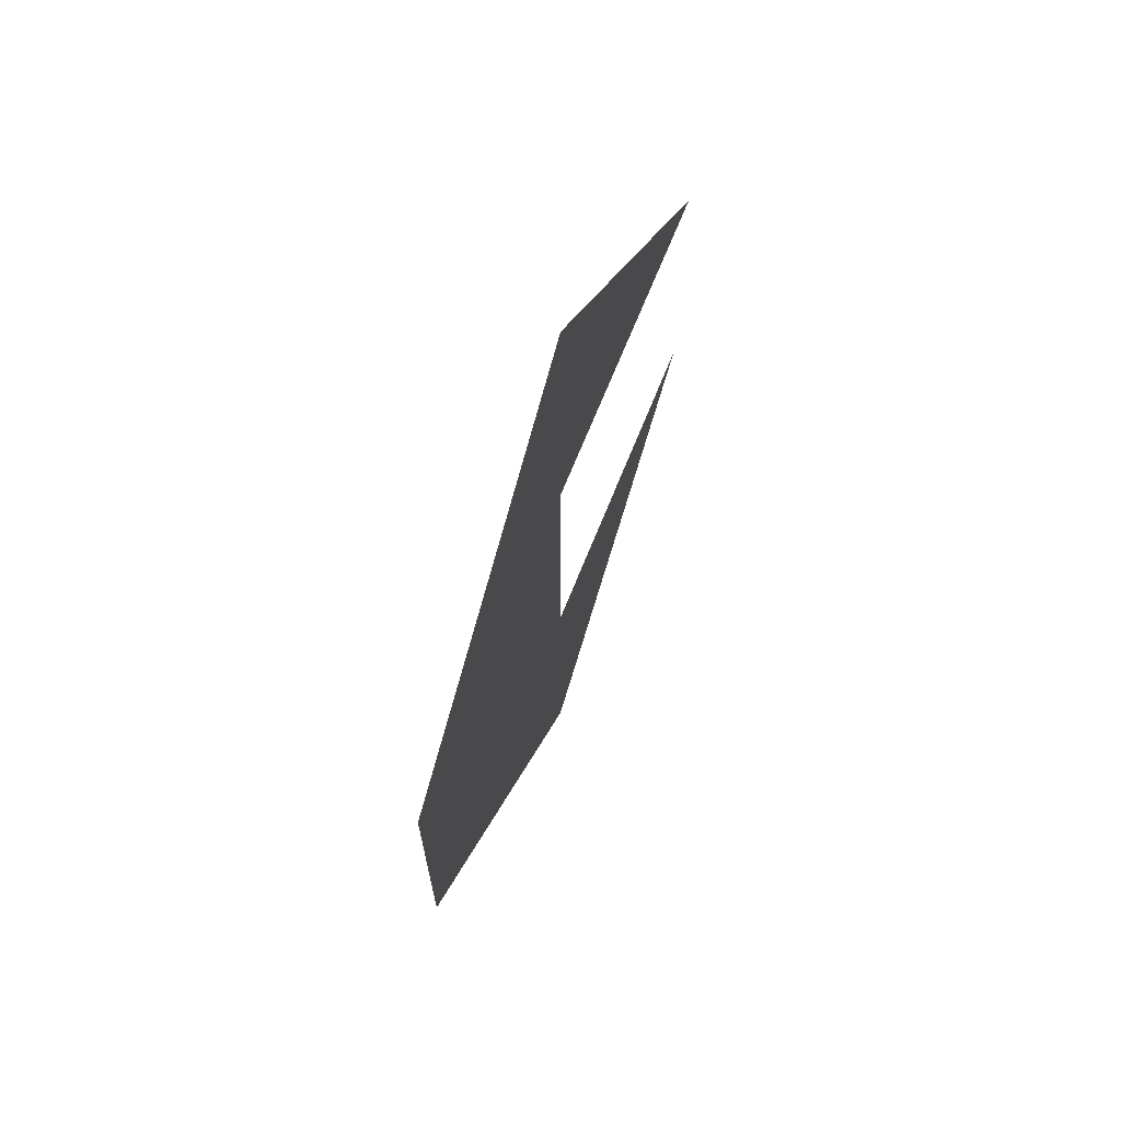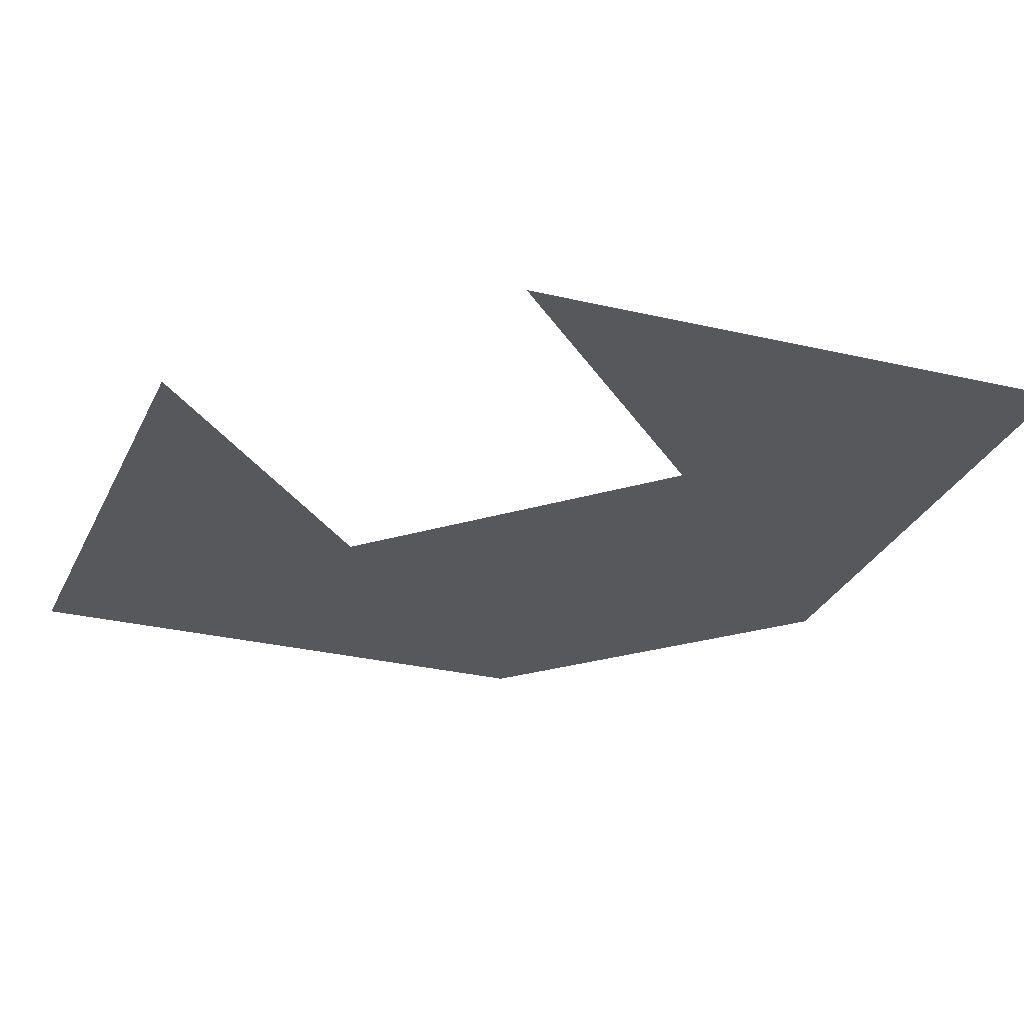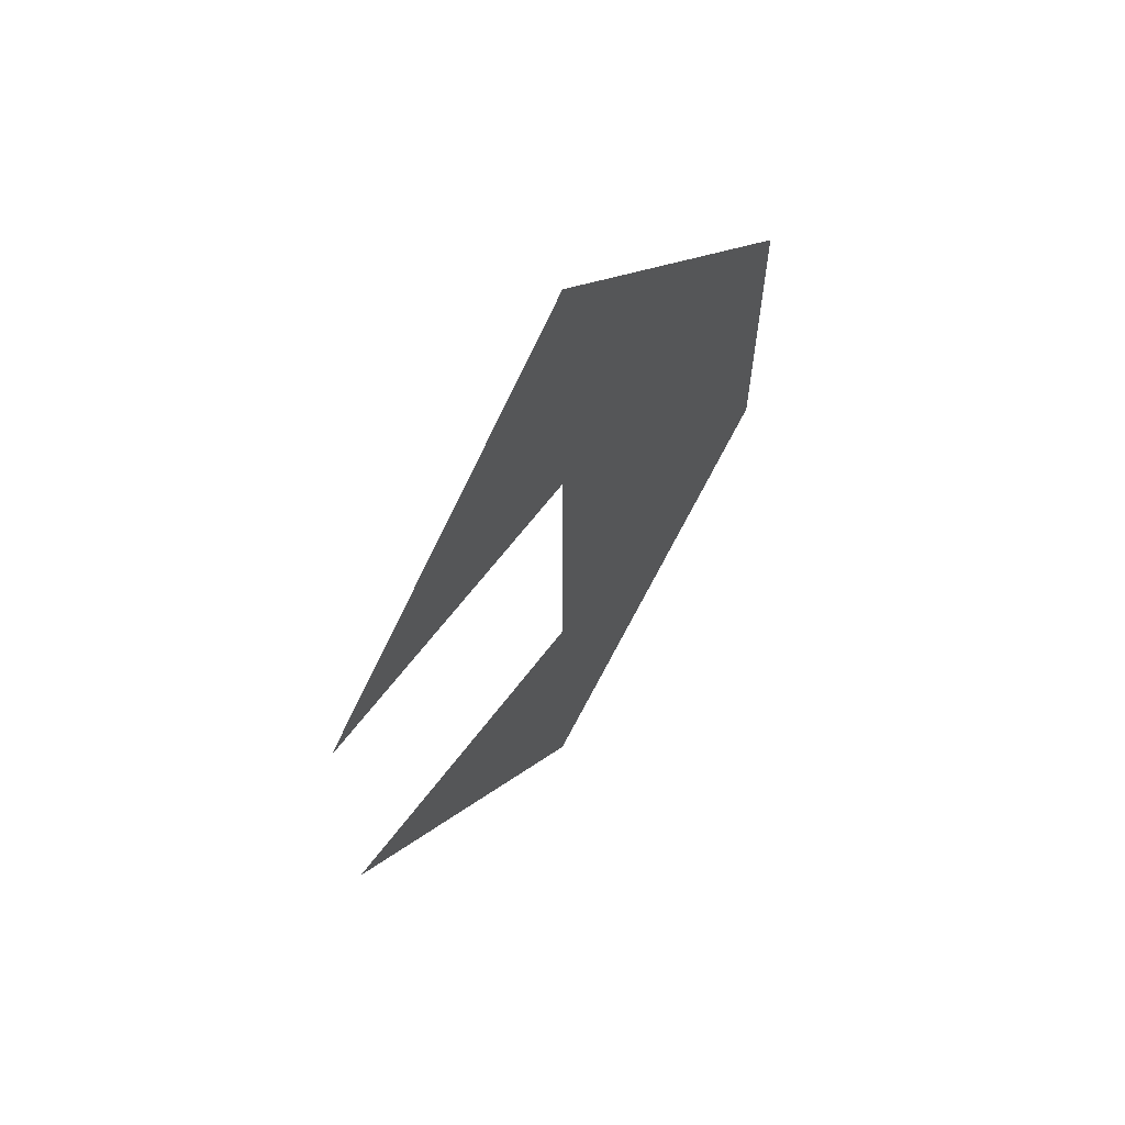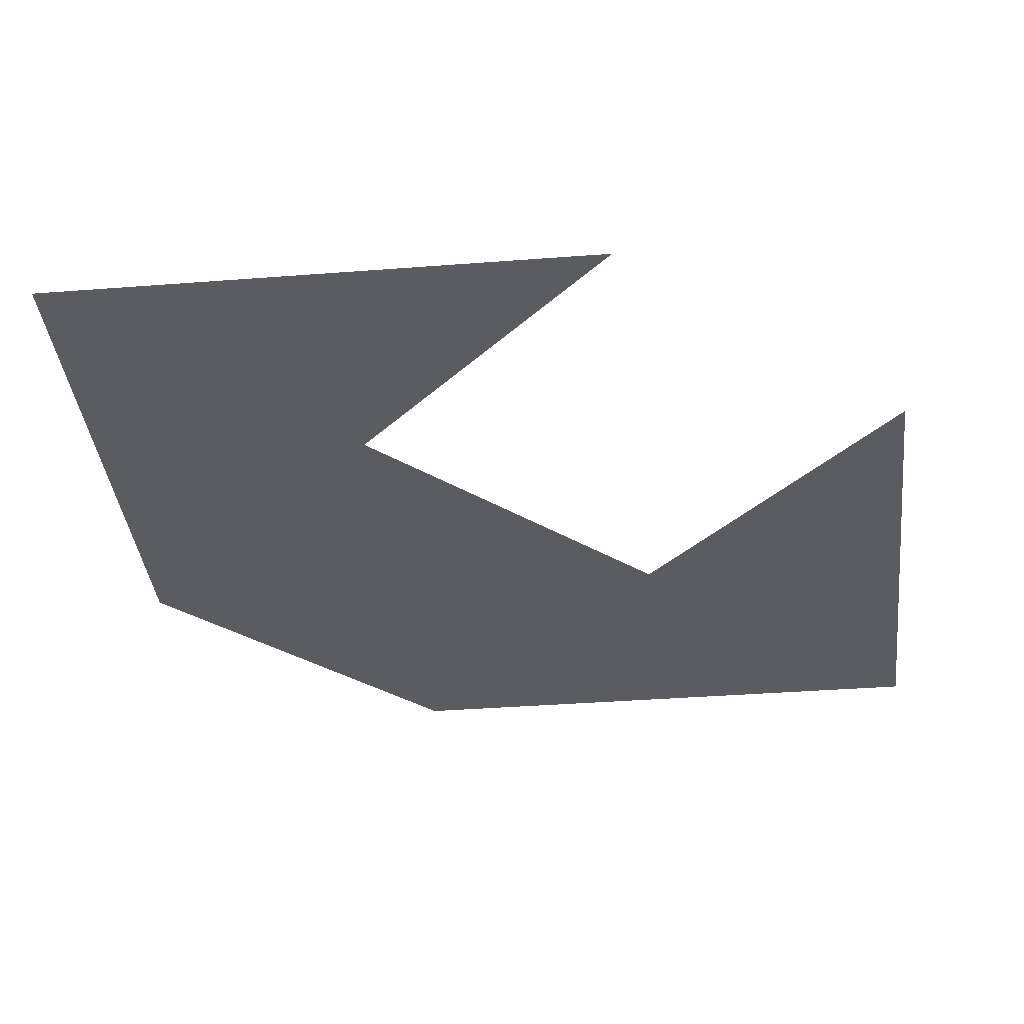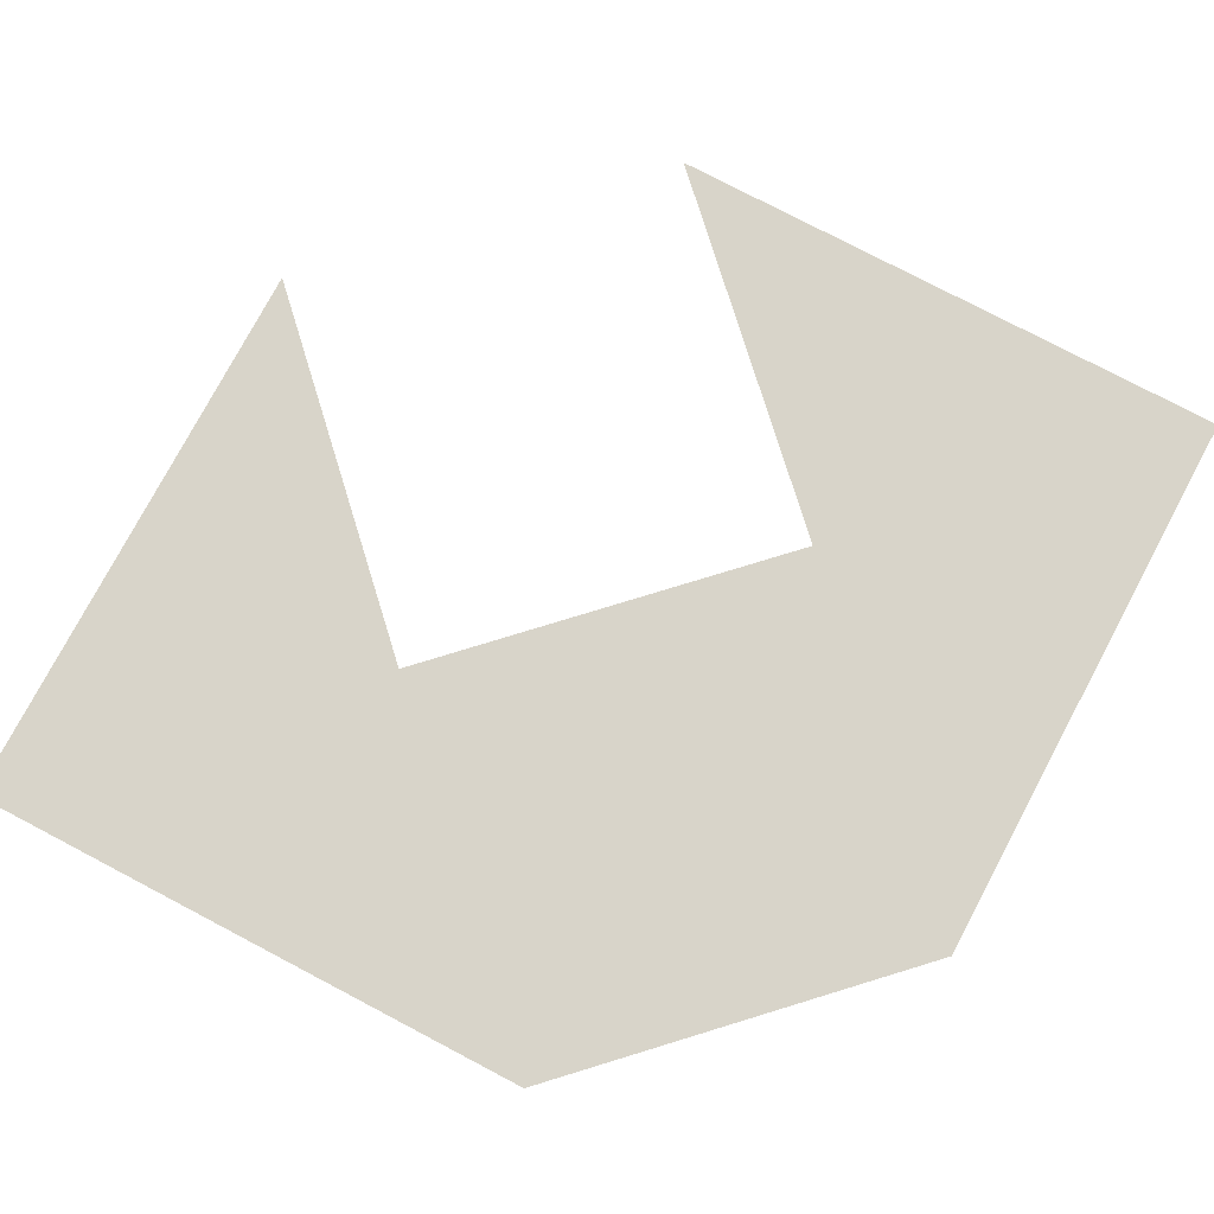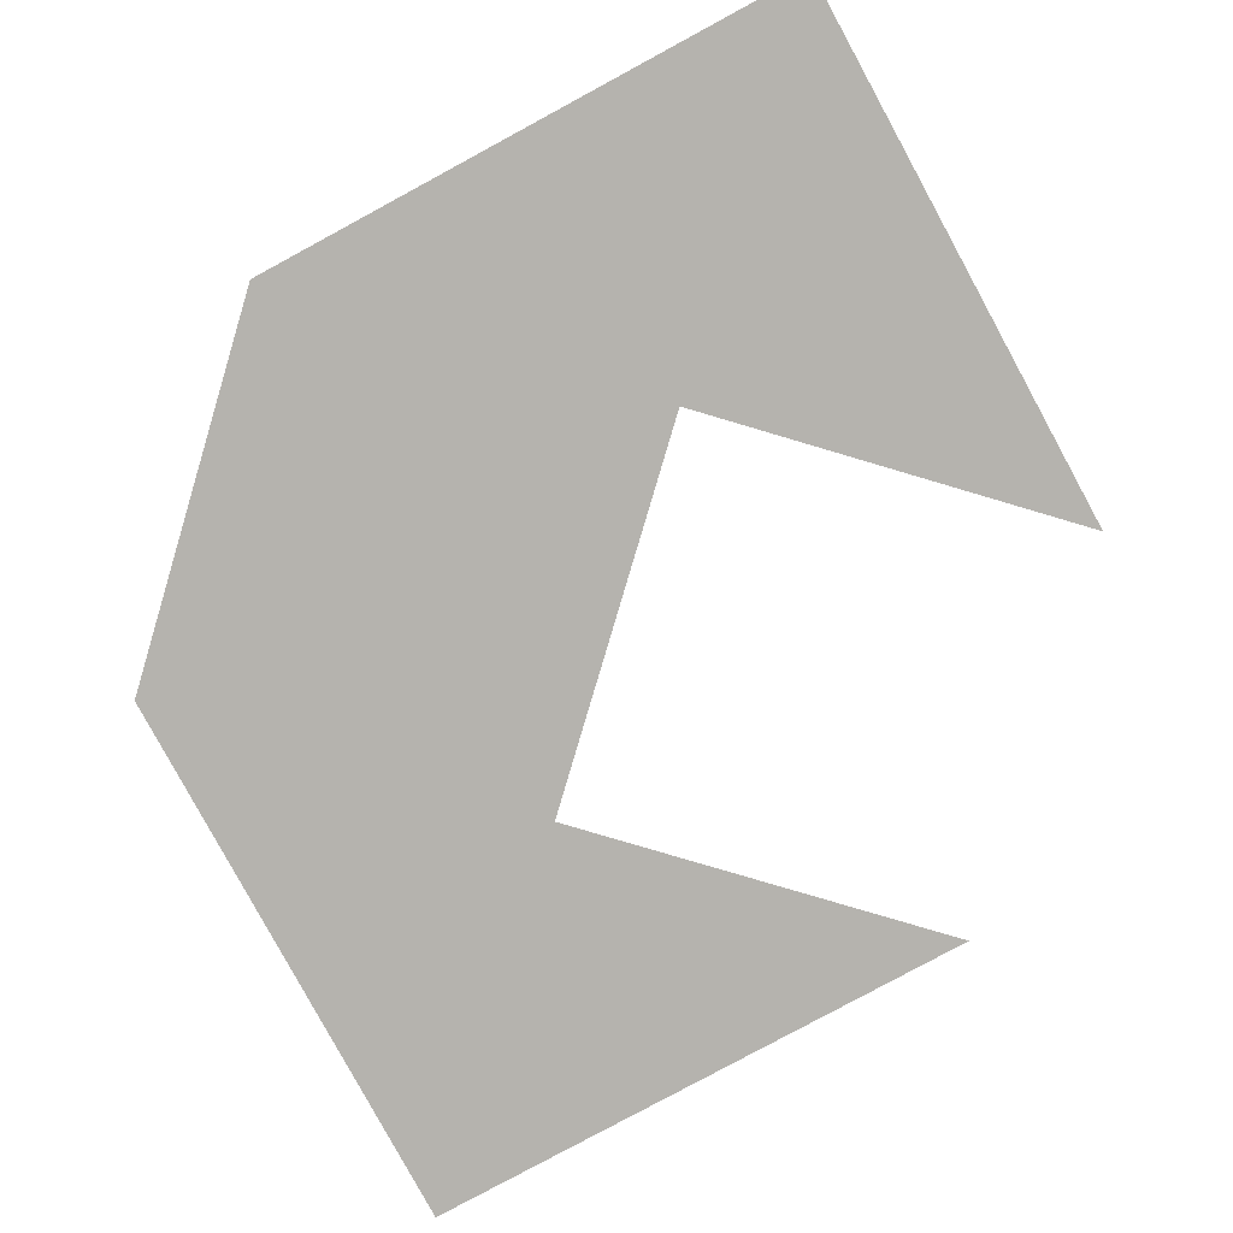
<metadata>
{"format":"obj","ext":"obj","renderer":"f3d","projection":"perspective","resolution":1024,"background":"white","views":[{"elev":68.9,"azim":111.9,"up":"+Y"},{"elev":-27.8,"azim":-65.2,"up":"+Z"},{"elev":64.4,"azim":-52.9,"up":"+Y"},{"elev":-34.3,"azim":-128.9,"up":"+Z"},{"elev":75.4,"azim":72.9,"up":"+Z"},{"elev":-79.9,"azim":163.5,"up":"+Z"}]}
</metadata>
<code>
v 1 3 0
v 0 2 0
v 1 2 0
v 2 2 0
v 0 1 0
v 1 1 0
v 2 1 0
v 1 0 0
f 3 6 7 4
f 1 2 3
f 1 3 4
f 5 8 6
f 6 7 8

</code>
